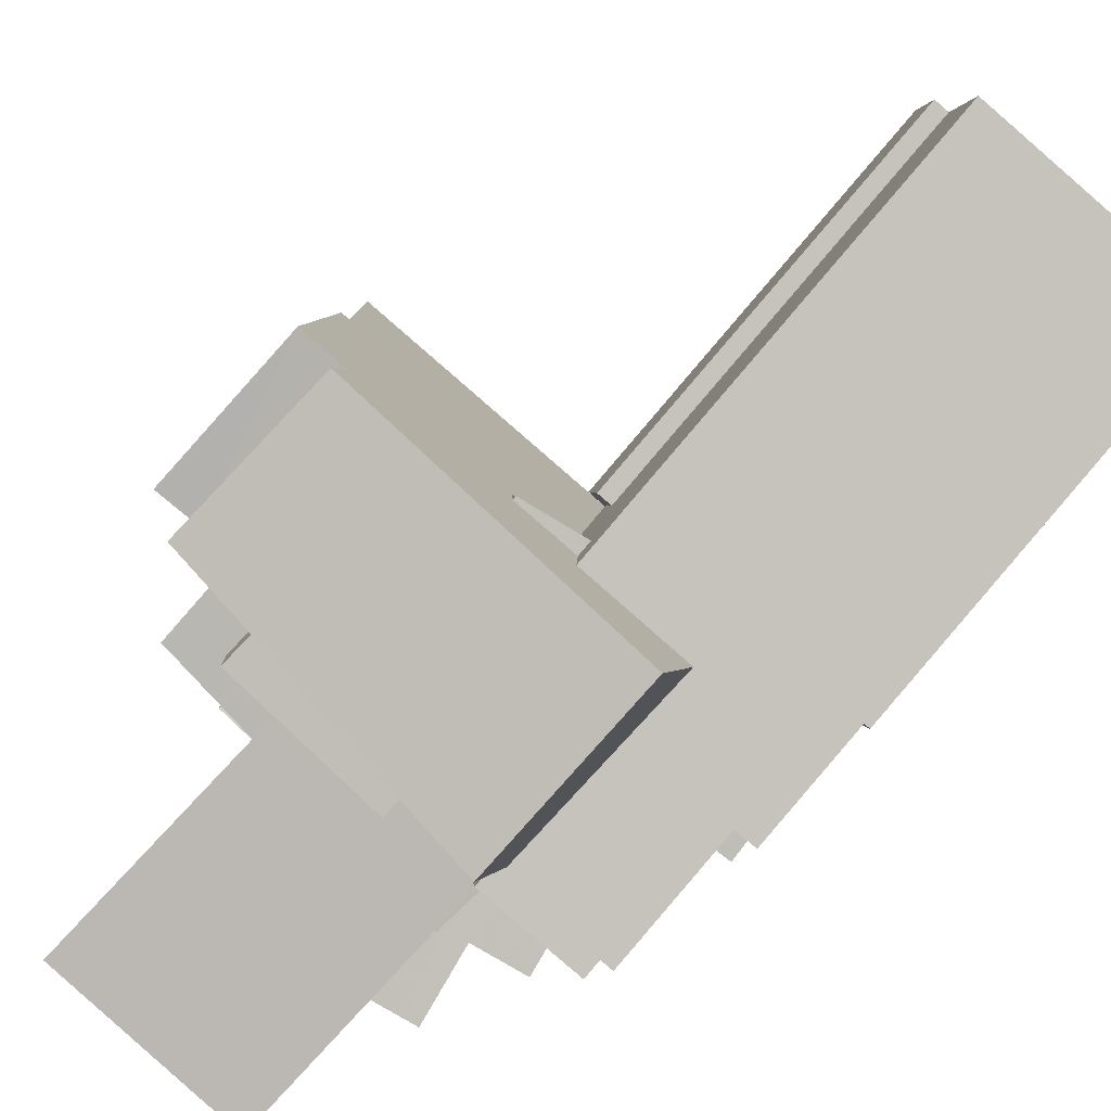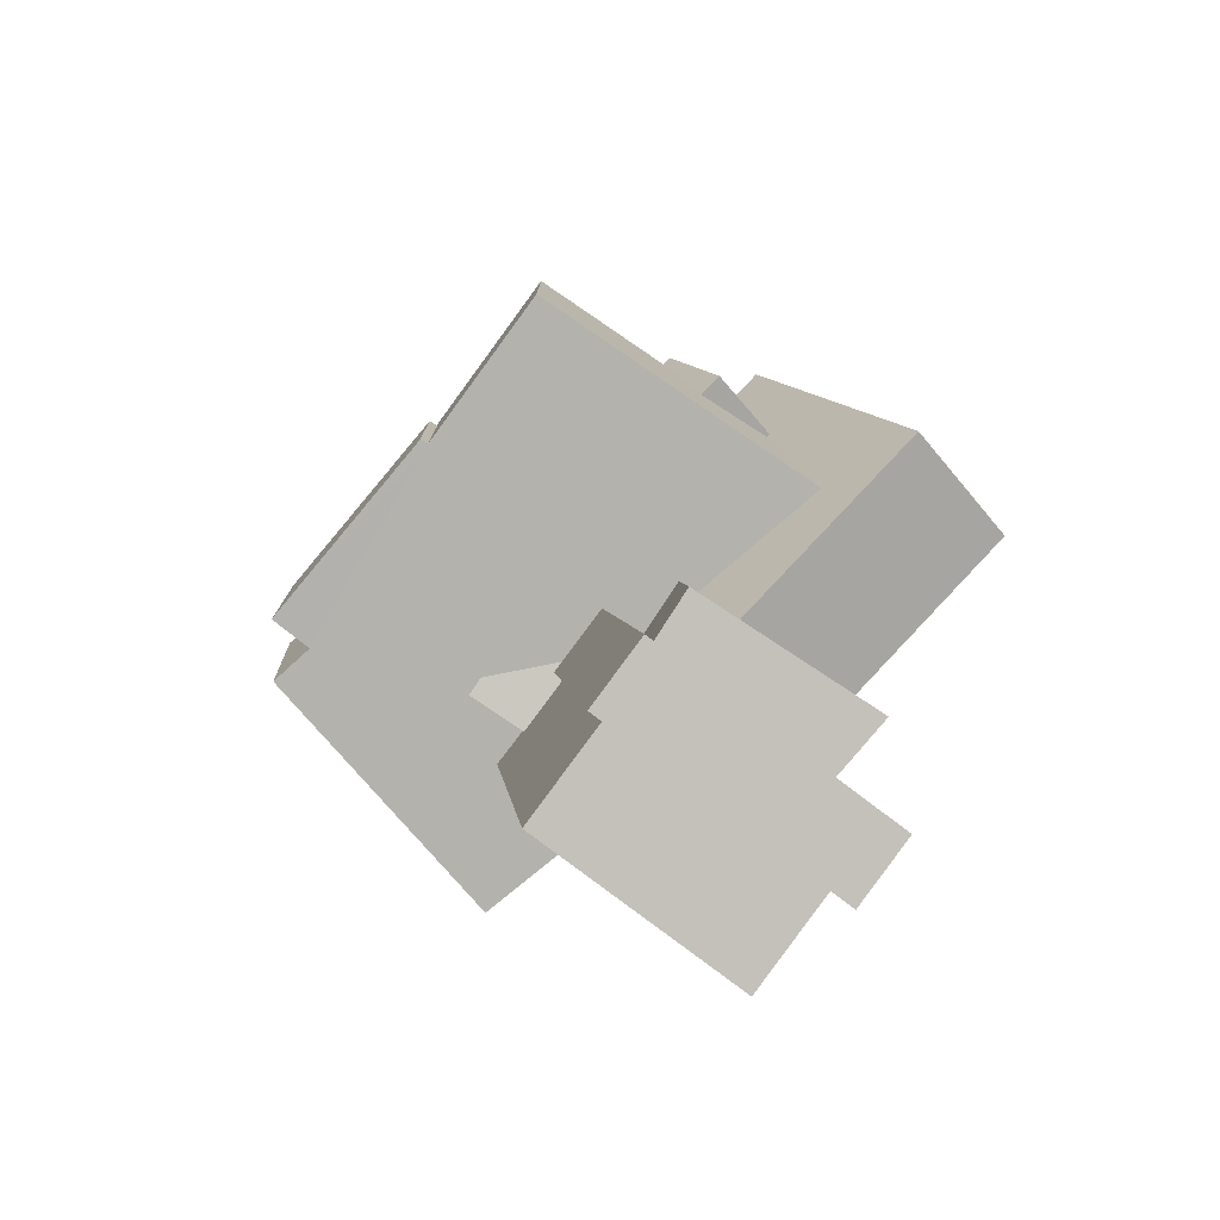
<metadata>
{"format":"obj","ext":"obj","renderer":"f3d","projection":"perspective","resolution":1024,"background":"white","views":[{"elev":-79.8,"azim":-41.2,"up":"+Z"},{"elev":-79.4,"azim":-34.9,"up":"+Y"}]}
</metadata>
<code>
g Chap01_Prop_Lode_01c
v -0.4649 -0.02357 -0.05908
v -0.3566 0.006982 -0.09856
v -0.5087 0.4121 -0.1647
v -0.4649 -0.02357 -0.05908
v -0.646 0.4941 -0.1474
v 0.06782 0.6954 -0.4076
v 0.1002 0.6029 -0.3918
v -0.4016 -0.1534 -0.4784
v -0.3566 0.006982 -0.09856
v -0.2571 0.135 0.4504
v -0.3566 0.006982 -0.09856
v -0.5793 0.3164 -0.5603
v -0.5087 0.4121 -0.1647
v -0.2571 0.135 0.4504
v -0.1444 0.1952 0.9625
v -0.3222 0.665 0.8806
v -0.4109 0.5448 0.3835
v 0.5276 1.129 -0.08642
v -0.02069 1.224 -0.11
v -0.01136 1.092 -0.8594
v 0.537 0.9968 -0.8358
v 0.5801 -0.3846 0.1811
v 0.7943 0.7972 -0.02459
v 0.7051 0.6914 -0.7249
v 0.4909 -0.4904 -0.5192
v -0.285 -0.2343 0.1439
v -0.2757 -0.3665 -0.6055
v -0.01136 1.092 -0.8594
v -0.02069 1.224 -0.11
v 0.4862 0.7294 -0.7343
v 0.4775 0.8522 -0.03824
v 0.5276 1.129 -0.08642
v 0.537 0.9968 -0.8358
v 0.2726 -0.4617 -0.5819
v 0.272 -0.4524 -0.5286
v -0.2757 -0.3665 -0.6055
v 0.272 -0.4524 -0.5286
v 0.2726 -0.4617 -0.5819
v -0.285 -0.2343 0.1439
v 0.5801 -0.3846 0.1811
v 0.4909 -0.4904 -0.5192
v 0.4775 0.8522 -0.03824
v 0.4862 0.7294 -0.7343
v 0.7051 0.6914 -0.7249
v 0.7943 0.7972 -0.02459
v 0.2726 -0.4617 -0.5819
v 0.537 0.9968 -0.8358
v -0.01136 1.092 -0.8594
v -0.2757 -0.3665 -0.6055
v 0.272 -0.4524 -0.5286
v 0.4909 -0.4904 -0.5192
v 0.7051 0.6914 -0.7249
v 0.4862 0.7294 -0.7343
v -0.02069 1.224 -0.11
v 0.5276 1.129 -0.08642
v 0.4775 0.8522 -0.03824
v -0.285 -0.2343 0.1439
v 0.5801 -0.3846 0.1811
v 0.7943 0.7972 -0.02459
v 0.4304 1.309 -0.2829
v 0.4692 1.38 0.04411
v -0.2974 1.358 0.1398
v -0.3362 1.288 -0.1871
v -0.6257 0.4956 -1.054
v -0.5893 -0.2007 -0.9083
v 0.05088 -0.1579 -0.8687
v 0.01335 0.5389 -1.014
v -0.4691 0.8881 0.1492
v -0.4247 0.06551 0.3213
v -0.2452 0.06455 0.2705
v -0.2895 0.8871 0.09836
v -0.4541 0.9389 0.3883
v 0.2049 0.9369 0.2092
v 0.2492 0.1144 0.3813
v -0.4098 0.1164 0.5604
v -0.6158 0.5353 -0.7317
v -0.382 0.5511 -0.7173
v -0.3453 -0.117 -0.5715
v -0.5807 -0.1328 -0.5862
v 0.01862 0.558 -0.8593
v -0.4567 1.475 -1.11
v -0.4056 0.5261 -0.9118
v 0.3328 1.538 -1.013
v 0.4208 -0.09665 -0.6713
v 0.05444 -0.1258 -0.7163
v -0.3562 1.658 -0.2645
v 0.4104 1.679 -0.3602
v 0.4304 1.309 -0.2829
v -0.3362 1.288 -0.1871
v -0.4056 0.5261 -0.9118
v 0.01335 0.5389 -1.014
v 0.01862 0.558 -0.8593
v -0.6257 0.4956 -1.054
v -0.6158 0.5353 -0.7317
v -0.382 0.5511 -0.7173
v 0.1956 0.929 0.1738
v 0.5374 0.1147 0.3088
v 0.2399 0.1065 0.3459
v 0.4692 1.38 0.04411
v -0.2974 1.358 0.1398
v -0.2735 0.916 0.2324
v -0.4247 0.06551 0.3213
v -0.4691 0.8881 0.1492
v -0.4541 0.9389 0.3883
v -0.4098 0.1164 0.5604
v 0.4304 1.309 -0.2829
v 0.4104 1.679 -0.3602
v 0.3328 1.538 -1.013
v 0.4208 -0.09665 -0.6713
v 0.5374 0.1147 0.3088
v 0.4692 1.38 0.04411
v -0.4567 1.475 -1.11
v -0.3562 1.658 -0.2645
v -0.3362 1.288 -0.1871
v -0.382 0.5511 -0.7173
v -0.4056 0.5261 -0.9118
v -0.2895 0.8871 0.09836
v -0.2974 1.358 0.1398
v -0.2735 0.916 0.2324
v -0.2452 0.06455 0.2705
v -0.3453 -0.117 -0.5715
v 0.2492 0.1144 0.3813
v 0.2049 0.9369 0.2092
v 0.1956 0.929 0.1738
v 0.2399 0.1065 0.3459
v -0.5893 -0.2007 -0.9083
v -0.6257 0.4956 -1.054
v -0.6158 0.5353 -0.7317
v -0.5807 -0.1328 -0.5862
v 0.01862 0.558 -0.8593
v 0.01335 0.5389 -1.014
v 0.05088 -0.1579 -0.8687
v 0.05444 -0.1258 -0.7163
v -0.3562 1.658 -0.2645
v -0.4567 1.475 -1.11
v 0.3328 1.538 -1.013
v 0.4104 1.679 -0.3602
v -0.4691 0.8881 0.1492
v -0.2895 0.8871 0.09836
v -0.2735 0.916 0.2324
v -0.4541 0.9389 0.3883
v 0.2049 0.9369 0.2092
v 0.1956 0.929 0.1738
v -0.3453 -0.117 -0.5715
v -0.5893 -0.2007 -0.9083
v -0.5807 -0.1328 -0.5862
v 0.05088 -0.1579 -0.8687
v 0.05444 -0.1258 -0.7163
v 0.4208 -0.09665 -0.6713
v -0.2452 0.06455 0.2705
v 0.5374 0.1147 0.3088
v 0.2399 0.1065 0.3459
v 0.2492 0.1144 0.3813
v -0.4098 0.1164 0.5604
v -0.4247 0.06551 0.3213
v 0.2429 -0.9067 -0.4111
v 0.5412 -0.5024 1.26
v 1.093 -0.3185 1.117
v 0.7951 -0.7228 -0.5542
v 0.1748 0.3016 0.8798
v -0.1444 0.1952 0.9625
v -0.3222 0.665 0.8806
v -0.002927 0.7714 0.7979
v 0.217 0.8375 0.1232
v -0.4968 0.6361 0.3834
v -0.646 0.4941 -0.1474
v 0.06782 0.6954 -0.4076
v -0.4649 -0.02357 -0.05908
v -0.3157 0.1185 0.4717
v -0.2571 0.135 0.4504
v -0.3566 0.006982 -0.09856
v -0.4016 -0.1534 -0.4784
v -0.1444 0.1952 0.9625
v 0.1748 0.3016 0.8798
v -0.08229 -0.04705 -0.5611
v 0.5412 -0.5024 1.26
v 0.03819 0.8271 1.028
v 0.5903 1.011 0.8853
v 1.093 -0.3185 1.117
v -0.4109 0.5448 0.3835
v -0.2571 0.135 0.4504
v -0.3157 0.1185 0.4717
v -0.4968 0.6361 0.3834
v 0.217 0.8375 0.1232
v 0.2473 0.751 0.138
v -0.08229 -0.04705 -0.5611
v -0.5793 0.3164 -0.5603
v -0.4016 -0.1534 -0.4784
v 0.2921 0.6067 -0.7861
v 0.7951 -0.7228 -0.5542
v 0.2429 -0.9067 -0.4111
v -0.4968 0.6361 0.3834
v -0.3157 0.1185 0.4717
v -0.4649 -0.02357 -0.05908
v -0.646 0.4941 -0.1474
v 0.2473 0.751 0.138
v 0.217 0.8375 0.1232
v 0.06782 0.6954 -0.4076
v 0.1002 0.6029 -0.3918
v 1.093 -0.3185 1.117
v 0.5903 1.011 0.8853
v 0.2921 0.6067 -0.7861
v 0.7951 -0.7228 -0.5542
v 0.2429 -0.9067 -0.4111
v -0.08229 -0.04705 -0.5611
v 0.1748 0.3016 0.8798
v 0.5412 -0.5024 1.26
v 0.03819 0.8271 1.028
v -0.002927 0.7714 0.7979
v 0.5903 1.011 0.8853
v 0.03819 0.8271 1.028
v -0.002927 0.7714 0.7979
v 0.2473 0.751 0.138
v 0.2921 0.6067 -0.7861
v -0.4109 0.5448 0.3835
v -0.3222 0.665 0.8806
v 0.1002 0.6029 -0.3918
v -0.5793 0.3164 -0.5603
v -0.5087 0.4121 -0.1647
v 0.5122 0.4017 0.2291
v 0.703 0.4184 0.1814
v 0.7014 0.3918 0.1822
v 0.5122 0.4017 0.2291
v 0.5129 0.3913 0.2285
v -0.05309 -2.017 0.2459
v -0.06573 -2.066 -0.06105
v -0.06573 -0.4987 -0.3124
v -0.05309 -0.4495 -0.005408
v 1.046 -2.074 -0.1057
v 1.058 -2.024 0.2013
v 1.058 -0.4567 -0.05004
v 1.046 -0.5059 -0.357
v 0.3604 0.5384 -0.9364
v 0.7807 0.5357 -0.9533
v 0.8031 0.6231 -0.4082
v 0.3829 0.6258 -0.3913
v 0.8568 0.02128 -0.251
v 0.8318 -0.07592 -0.8574
v 0.921 -0.07649 -0.8609
v 0.9459 0.02071 -0.2546
v 0.504 0.5673 -0.2856
v 0.4999 0.5515 -0.3842
v 0.8031 0.5495 -0.3964
v 0.8583 0.565 -0.2998
v 0.8318 0.4618 -0.9436
v 0.7807 0.4621 -0.9415
v 0.3829 0.01451 -0.2933
v -0.02433 -0.0704 -0.823
v 0.3604 -0.07288 -0.8384
v 0.0006516 0.0268 -0.2167
v 0.5024 0.02357 -0.2368
v 0.4999 0.01376 -0.298
v 0.3604 -0.07288 -0.8384
v 0.3604 0.5384 -0.9364
v 0.3829 0.6258 -0.3913
v 0.3829 0.01451 -0.2933
v 0.7807 0.4621 -0.9415
v 0.8031 0.5495 -0.3964
v 0.8031 0.6231 -0.4082
v 0.7807 0.5357 -0.9533
v -0.02432 -2.136 -0.4919
v 0.9386 -2.073 -0.1014
v 0.921 -2.142 -0.5299
v -0.006672 -2.067 -0.06342
v -0.05309 -2.017 0.2459
v -0.06573 -2.066 -0.06105
v 1.058 -2.024 0.2013
v 1.046 -2.074 -0.1057
v 0.8583 -0.4701 -0.1339
v 0.8568 0.02128 -0.251
v 0.8568 -0.4761 -0.1713
v 0.8583 0.565 -0.2998
v 0.8318 0.4618 -0.9436
v 0.8318 -0.07592 -0.8574
v -0.02432 -2.136 -0.4919
v -0.006673 -0.4991 -0.3147
v -0.006672 -2.067 -0.06342
v -0.02433 -0.0704 -0.823
v 0.0006516 0.0268 -0.2167
v 0.000652 -0.4706 -0.1369
v 0.5024 0.02357 -0.2368
v 0.504 -0.4678 -0.1196
v 0.5024 -0.4738 -0.1571
v 0.504 0.5673 -0.2856
v 0.4999 0.5515 -0.3842
v 0.4999 0.01376 -0.298
v -0.06573 -0.4987 -0.3124
v -0.006673 -0.4991 -0.3147
v 0.000652 -0.4706 -0.1369
v -0.05309 -0.4495 -0.005408
v 0.504 -0.4678 -0.1196
v 0.5024 -0.4738 -0.1571
v 1.058 -0.4567 -0.05004
v 0.8583 -0.4701 -0.1339
v 0.9459 -0.4767 -0.1749
v 0.8568 -0.4761 -0.1713
v 1.046 -0.5059 -0.357
v 0.9386 -0.5052 -0.3527
v 0.4999 0.5515 -0.3842
v 0.4999 0.01376 -0.298
v 0.3829 0.01451 -0.2933
v 0.3829 0.6258 -0.3913
v 0.8031 0.6231 -0.4082
v 0.8031 0.5495 -0.3964
v 0.7807 0.4621 -0.9415
v 0.7807 0.5357 -0.9533
v 0.3604 0.5384 -0.9364
v 0.3604 -0.07288 -0.8384
v 0.8318 -0.07592 -0.8574
v 0.8318 0.4618 -0.9436
v 0.921 -2.142 -0.5299
v 0.921 -0.07649 -0.8609
v -0.02432 -2.136 -0.4919
v -0.02433 -0.0704 -0.823
v -0.006673 -0.4991 -0.3147
v -0.06573 -0.4987 -0.3124
v -0.06573 -2.066 -0.06105
v -0.006672 -2.067 -0.06342
v 0.9386 -2.073 -0.1014
v 1.046 -2.074 -0.1057
v 1.046 -0.5059 -0.357
v 0.9386 -0.5052 -0.3527
v 1.058 -0.4567 -0.05004
v 1.058 -2.024 0.2013
v -0.05309 -2.017 0.2459
v -0.05309 -0.4495 -0.005408
v 0.504 0.5673 -0.2856
v 0.8583 0.565 -0.2998
v 0.8583 -0.4701 -0.1339
v 0.504 -0.4678 -0.1196
v 0.5024 -0.4738 -0.1571
v 0.000652 -0.4706 -0.1369
v 0.0006516 0.0268 -0.2167
v 0.5024 0.02357 -0.2368
v 0.9459 0.02071 -0.2546
v 0.9459 -0.4767 -0.1749
v 0.8568 -0.4761 -0.1713
v 0.8568 0.02128 -0.251
v 0.921 -2.142 -0.5299
v 0.9386 -2.073 -0.1014
v 0.9386 -0.5052 -0.3527
v 0.921 -0.07649 -0.8609
v 0.9459 0.02071 -0.2546
v 0.9459 -0.4767 -0.1749
v 0.7477 0.4549 0.1463
v 0.1918 0.4847 0.1277
v 0.2115 0.3816 -0.626
v 0.7674 0.3517 -0.6074
v 0.9823 -1.05 0.3584
v 1.052 0.1554 0.1952
v 0.9715 0.06485 -0.5082
v 0.9013 -1.141 -0.345
v 0.1052 -1.003 0.3291
v 0.1248 -1.106 -0.4246
v 0.2115 0.3816 -0.626
v 0.1918 0.4847 0.1277
v 0.7495 0.07678 -0.5156
v 0.7313 0.1726 0.1845
v 0.7477 0.4549 0.1463
v 0.7674 0.3517 -0.6074
v 0.6807 -1.136 -0.406
v 0.6793 -1.129 -0.3524
v 0.1248 -1.106 -0.4246
v 0.6793 -1.129 -0.3524
v 0.6807 -1.136 -0.406
v 0.1052 -1.003 0.3291
v 0.9823 -1.05 0.3584
v 0.9013 -1.141 -0.345
v 0.7313 0.1726 0.1845
v 0.7495 0.07678 -0.5156
v 0.9715 0.06485 -0.5082
v 1.052 0.1554 0.1952
v 0.6807 -1.136 -0.406
v 0.7674 0.3517 -0.6074
v 0.2115 0.3816 -0.626
v 0.1248 -1.106 -0.4246
v 0.6793 -1.129 -0.3524
v 0.9013 -1.141 -0.345
v 0.9715 0.06485 -0.5082
v 0.7495 0.07678 -0.5156
v 0.1918 0.4847 0.1277
v 0.7477 0.4549 0.1463
v 0.7313 0.1726 0.1845
v 0.1052 -1.003 0.3291
v 0.9823 -1.05 0.3584
v 1.052 0.1554 0.1952
v -0.9756 0.2199 0.13
v -0.9803 0.2335 -0.06273
v -0.9822 0.3927 -0.05829
v -0.9602 0.3908 0.8512
v -0.9518 -0.3521 0.844
v -0.9692 -0.3521 0.1247
v -1.013 0.2211 0.129
v -1.004 -0.3521 0.1229
v -1.085 -0.3521 -0.8012
v -1.093 0.287 -0.7788
v 0.41 0.4312 -0.818
v 0.703 0.4184 0.1814
v 0.5122 0.4017 0.2291
v 0.2856 0.4392 -1.313
v -0.7841 0.3347 -0.7316
v -0.9691 0.3301 -1.003
v -0.7517 0.3134 -0.06675
v -0.7084 0.3167 -0.06424
v 0.8066 -0.3521 0.8645
v 0.8065 0.3932 0.8722
v 0.8105 0.3915 -0.09886
v 0.8105 -0.3521 -0.1201
v 0.5465 0.3921 0.5808
v -0.6161 0.391 0.6232
v -0.6125 0.5296 0.6171
v 0.5279 0.6432 0.5804
v -0.9803 0.2335 -0.06273
v -0.9756 0.2199 0.13
v -1.013 0.2211 0.129
v -1.093 0.287 -0.7788
v -0.9169 0.2818 -0.7863
v -0.7489 0.2267 -0.07066
v 0.5122 0.4017 0.2291
v 0.3867 0.7468 -0.8181
v 0.41 0.4312 -0.818
v 0.5279 0.6432 0.5804
v 0.5465 0.3921 0.5808
v 0.5129 0.3913 0.2285
v -0.6125 0.5296 0.6171
v -0.6161 0.391 0.6232
v -0.6996 0.3925 -0.06469
v -0.784 0.632 -0.7319
v -0.7841 0.3347 -0.7316
v -0.7084 0.3167 -0.06424
v -0.9692 -0.3521 0.1247
v -1.004 -0.3521 0.1229
v -1.013 0.2211 0.129
v -0.9756 0.2199 0.13
v 0.41 0.4312 -0.818
v 0.3867 0.7468 -0.8181
v -0.784 0.632 -0.7319
v -0.7841 0.3347 -0.7316
v -0.9169 0.2818 -0.7863
v -1.093 0.287 -0.7788
v -1.085 -0.3521 -0.8012
v -0.8968 -0.3518 -0.8138
v -0.9518 -0.3521 0.844
v -0.9602 0.3908 0.8512
v 0.8065 0.3932 0.8722
v 0.8066 -0.3521 0.8645
v 0.5465 0.3921 0.5808
v 0.5129 0.3913 0.2285
v 0.7014 0.3918 0.1822
v 0.8065 0.3932 0.8722
v -0.6161 0.391 0.6232
v 0.8105 0.3915 -0.09886
v 0.6245 0.3916 -0.09465
v -0.9602 0.3908 0.8512
v -0.9822 0.3927 -0.05829
v -0.6996 0.3925 -0.06469
v -0.6125 0.5296 0.6171
v -0.784 0.632 -0.7319
v 0.3867 0.7468 -0.8181
v 0.5279 0.6432 0.5804
v -0.9416 -0.3515 -1.007
v -0.9169 0.2818 -0.7863
v -0.8968 -0.3518 -0.8138
v -0.9691 0.3301 -1.003
v -0.7517 0.3134 -0.06675
v -0.7489 0.2267 -0.07066
v -0.9691 0.3301 -1.003
v -0.9416 -0.3515 -1.007
v 0.286 -0.3521 -1.314
v 0.2856 0.4392 -1.313
v 0.8105 -0.3521 -0.1201
v 0.8105 0.3915 -0.09886
v 0.6245 0.3916 -0.09465
v 0.6187 -0.3521 -0.1158
v 0.6245 0.3916 -0.09465
v 0.286 -0.3521 -1.314
v 0.6187 -0.3521 -0.1158
v 0.2856 0.4392 -1.313
v 0.703 0.4184 0.1814
v 0.7014 0.3918 0.1822
v -0.9692 -0.3521 0.1247
v -1.085 -0.3521 -0.8012
v -1.004 -0.3521 0.1229
v -0.8968 -0.3518 -0.8138
v 0.286 -0.3521 -1.314
v -0.9416 -0.3515 -1.007
v 0.6187 -0.3521 -0.1158
v -0.9518 -0.3521 0.844
v 0.8066 -0.3521 0.8645
v 0.8105 -0.3521 -0.1201
v -0.6996 0.3925 -0.06469
v -0.7517 0.3134 -0.06675
v -0.7084 0.3167 -0.06424
v -0.9822 0.3927 -0.05829
v -0.9803 0.2335 -0.06273
v -0.7489 0.2267 -0.07066
g Chap01_Prop_Lode_01c_0
f 3 2 1
f 5 3 4
f 3 5 6
f 7 3 6
f 10 9 8
f 12 8 11
f 13 12 11
f 15 14 8
f 15 16 14
f 16 17 14
f 20 19 18
f 21 20 18
f 24 23 22
f 25 24 22
f 28 27 26
f 29 28 26
f 32 31 30
f 33 32 30
f 33 30 34
f 30 35 34
f 38 37 36
f 37 39 36
f 39 37 40
f 37 41 40
f 44 43 42
f 45 44 42
f 48 47 46
f 49 48 46
f 52 51 50
f 53 52 50
f 56 55 54
f 57 56 54
f 57 58 56
f 58 59 56
f 62 61 60
f 63 62 60
f 66 65 64
f 67 66 64
f 70 69 68
f 71 70 68
f 74 73 72
f 75 74 72
f 78 77 76
f 79 78 76
f 82 81 80
f 81 83 80
f 80 83 84
f 85 80 84
f 88 87 86
f 89 88 86
f 92 91 90
f 91 93 90
f 90 93 94
f 95 90 94
f 98 97 96
f 97 99 96
f 96 99 100
f 101 96 100
f 104 103 102
f 105 104 102
f 108 107 106
f 109 108 106
f 109 106 110
f 106 111 110
f 114 113 112
f 115 114 112
f 116 115 112
f 117 114 115
f 118 114 117
f 119 118 117
f 117 115 120
f 115 121 120
f 124 123 122
f 125 124 122
f 128 127 126
f 129 128 126
f 132 131 130
f 133 132 130
f 136 135 134
f 137 136 134
f 140 139 138
f 141 140 138
f 141 142 140
f 142 143 140
f 146 145 144
f 145 147 144
f 147 148 144
f 148 149 144
f 149 150 144
f 150 149 151
f 152 150 151
f 152 153 150
f 153 154 150
f 155 150 154
f 158 157 156
f 159 158 156
f 162 161 160
f 163 162 160
f 166 165 164
f 167 166 164
f 170 169 168
f 171 170 168
f 174 173 172
f 175 174 172
f 178 177 176
f 179 178 176
f 182 181 180
f 183 182 180
f 184 183 180
f 185 184 180
f 188 187 186
f 187 189 186
f 186 189 190
f 191 186 190
f 194 193 192
f 195 194 192
f 198 197 196
f 199 198 196
f 202 201 200
f 203 202 200
f 206 205 204
f 207 206 204
f 207 208 206
f 208 209 206
f 212 211 210
f 213 212 210
f 210 214 213
f 212 213 215
f 216 212 215
f 214 217 213
f 217 214 218
f 219 217 218
g Chap01_Prop_Lode_01c_1
f 222 221 220
f 224 222 223
f 227 226 225
f 228 227 225
f 231 230 229
f 232 231 229
f 235 234 233
f 236 235 233
f 239 238 237
f 240 239 237
f 243 242 241
f 244 243 241
f 244 245 243
f 245 246 243
f 249 248 247
f 248 250 247
f 247 250 251
f 252 247 251
f 255 254 253
f 256 255 253
f 259 258 257
f 260 259 257
f 263 262 261
f 262 264 261
f 265 264 262
f 266 264 265
f 267 265 262
f 268 267 262
f 271 270 269
f 270 272 269
f 272 270 273
f 270 274 273
f 277 276 275
f 276 278 275
f 278 276 279
f 276 280 279
f 283 282 281
f 282 284 281
f 284 285 281
f 285 286 281
f 289 288 287
f 290 289 287
f 290 291 289
f 291 292 289
f 290 293 291
f 293 294 291
f 294 293 295
f 296 294 295
f 293 297 295
f 297 298 295
f 301 300 299
f 302 301 299
f 302 299 303
f 299 304 303
f 307 306 305
f 308 307 305
f 309 308 305
f 310 309 305
f 309 311 308
f 312 311 309
f 311 313 308
f 314 308 313
f 317 316 315
f 318 317 315
f 321 320 319
f 322 321 319
f 325 324 323
f 326 325 323
f 329 328 327
f 330 329 327
f 333 332 331
f 334 333 331
f 337 336 335
f 338 337 335
f 341 340 339
f 342 341 339
f 341 342 343
f 344 341 343
f 347 346 345
f 348 347 345
f 351 350 349
f 352 351 349
f 355 354 353
f 356 355 353
f 359 358 357
f 360 359 357
f 360 357 361
f 357 362 361
f 365 364 363
f 364 366 363
f 366 364 367
f 364 368 367
f 371 370 369
f 372 371 369
f 375 374 373
f 376 375 373
f 379 378 377
f 380 379 377
f 383 382 381
f 384 383 381
f 384 385 383
f 385 386 383
f 389 388 387
f 390 389 387
f 391 390 387
f 392 391 387
f 395 394 393
f 396 395 393
f 399 398 397
f 398 400 397
f 401 397 400
f 402 401 400
f 401 402 403
f 404 401 403
f 407 406 405
f 408 407 405
f 411 410 409
f 412 411 409
f 415 414 413
f 416 415 413
f 417 416 413
f 418 417 413
f 421 420 419
f 420 422 419
f 422 423 419
f 423 424 419
f 427 426 425
f 428 427 425
f 428 429 427
f 429 430 427
f 433 432 431
f 434 433 431
f 437 436 435
f 438 437 435
f 441 440 439
f 442 441 439
f 445 444 443
f 446 445 443
f 449 448 447
f 450 449 447
f 451 450 447
f 450 452 449
f 452 453 449
f 454 450 451
f 455 454 451
f 456 455 451
f 459 458 457
f 460 459 457
f 463 462 461
f 462 464 461
f 464 462 465
f 462 466 465
f 469 468 467
f 470 469 467
f 473 472 471
f 474 473 471
f 477 476 475
f 476 478 475
f 478 479 475
f 479 480 475
f 483 482 481
f 482 484 481
f 485 481 484
f 486 485 484
f 485 487 481
f 487 488 481
f 488 487 489
f 487 490 489
f 493 492 491
f 492 494 491
f 494 492 495
f 492 496 495

</code>
